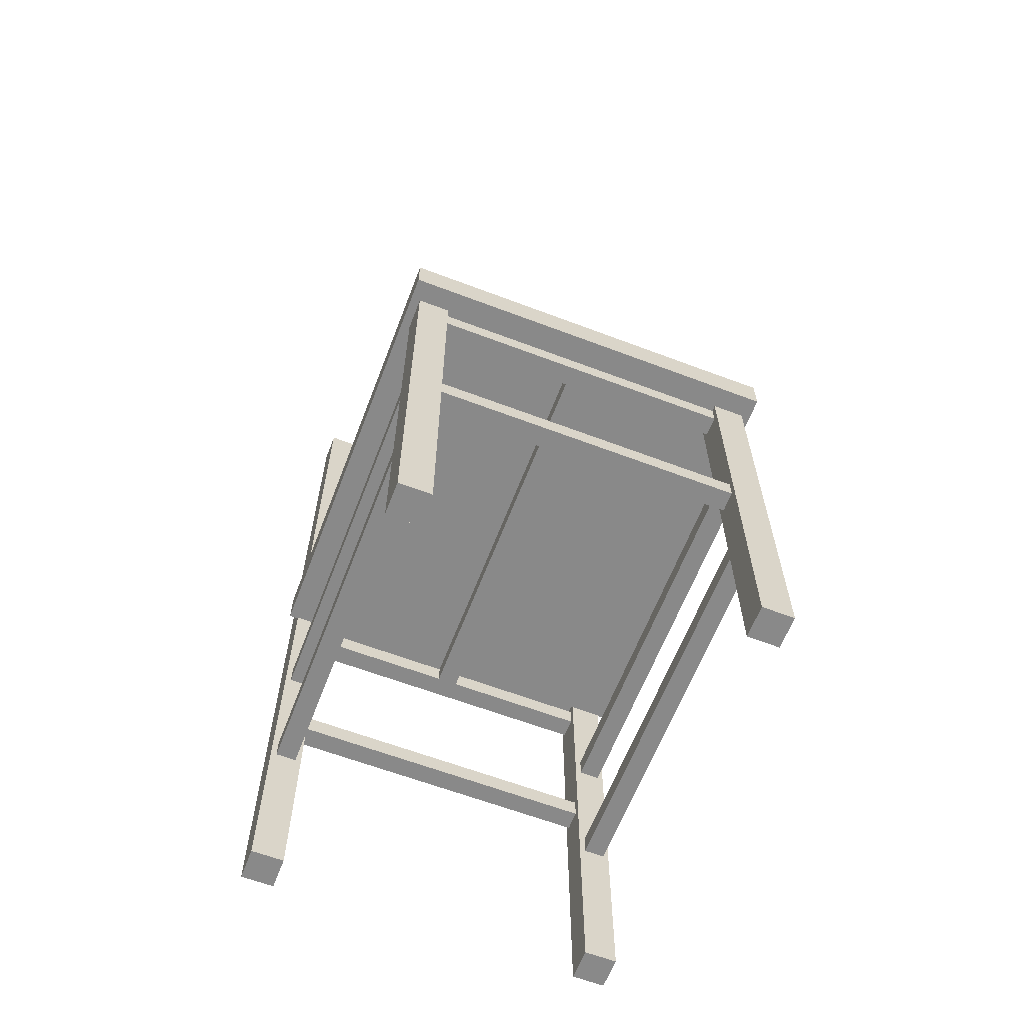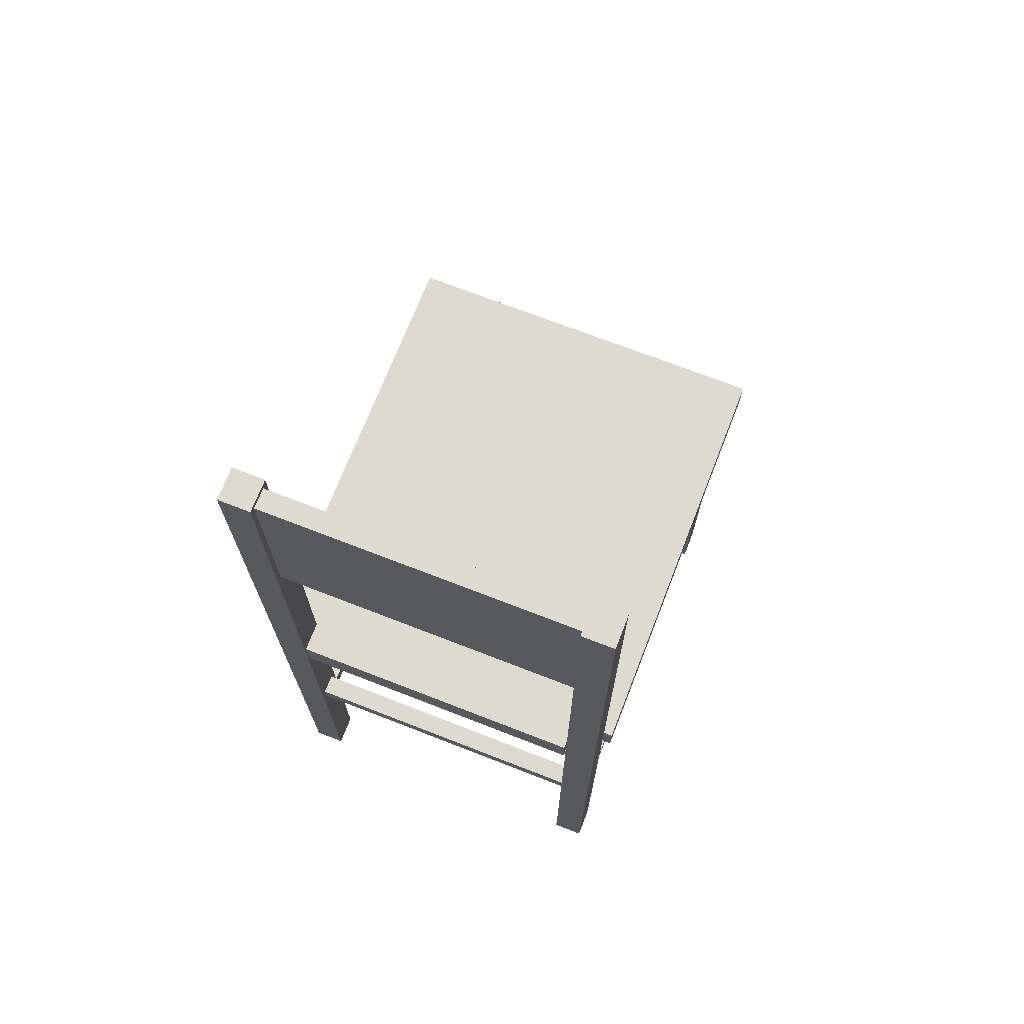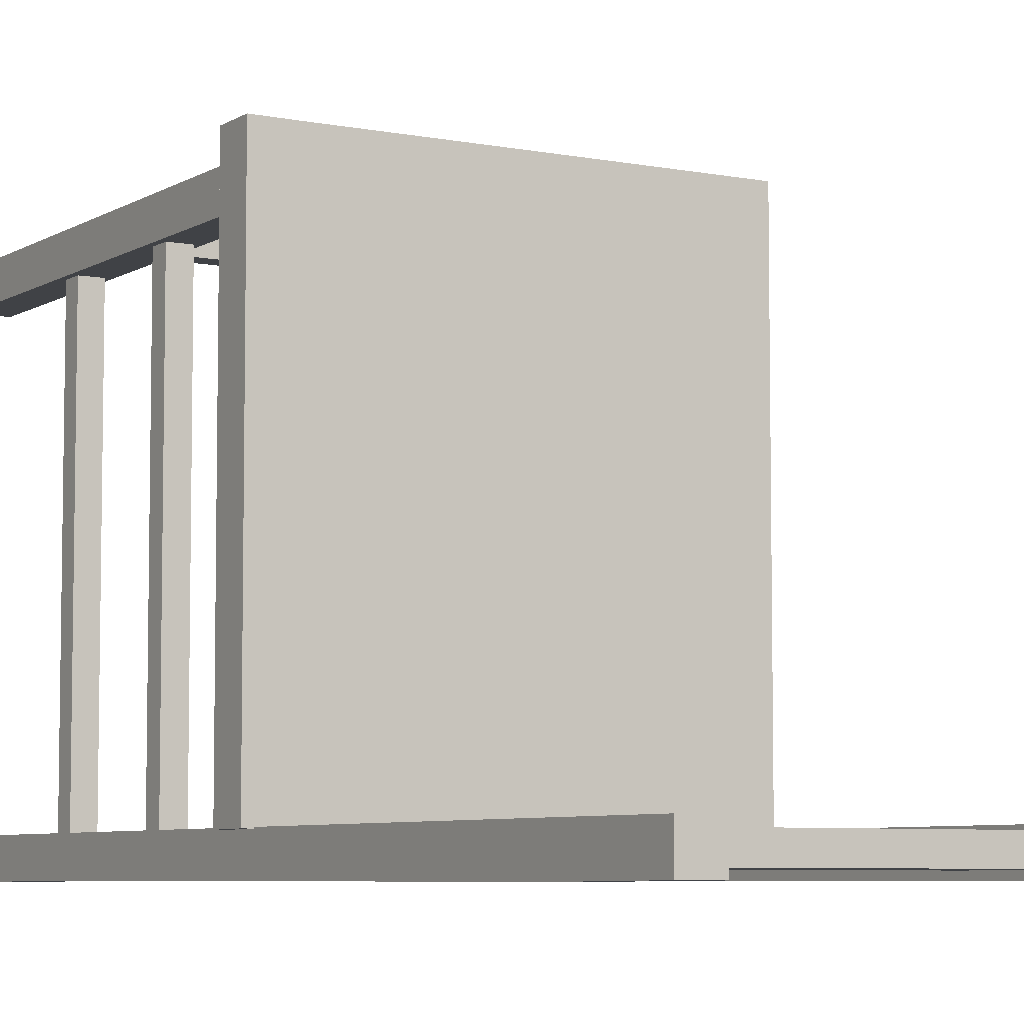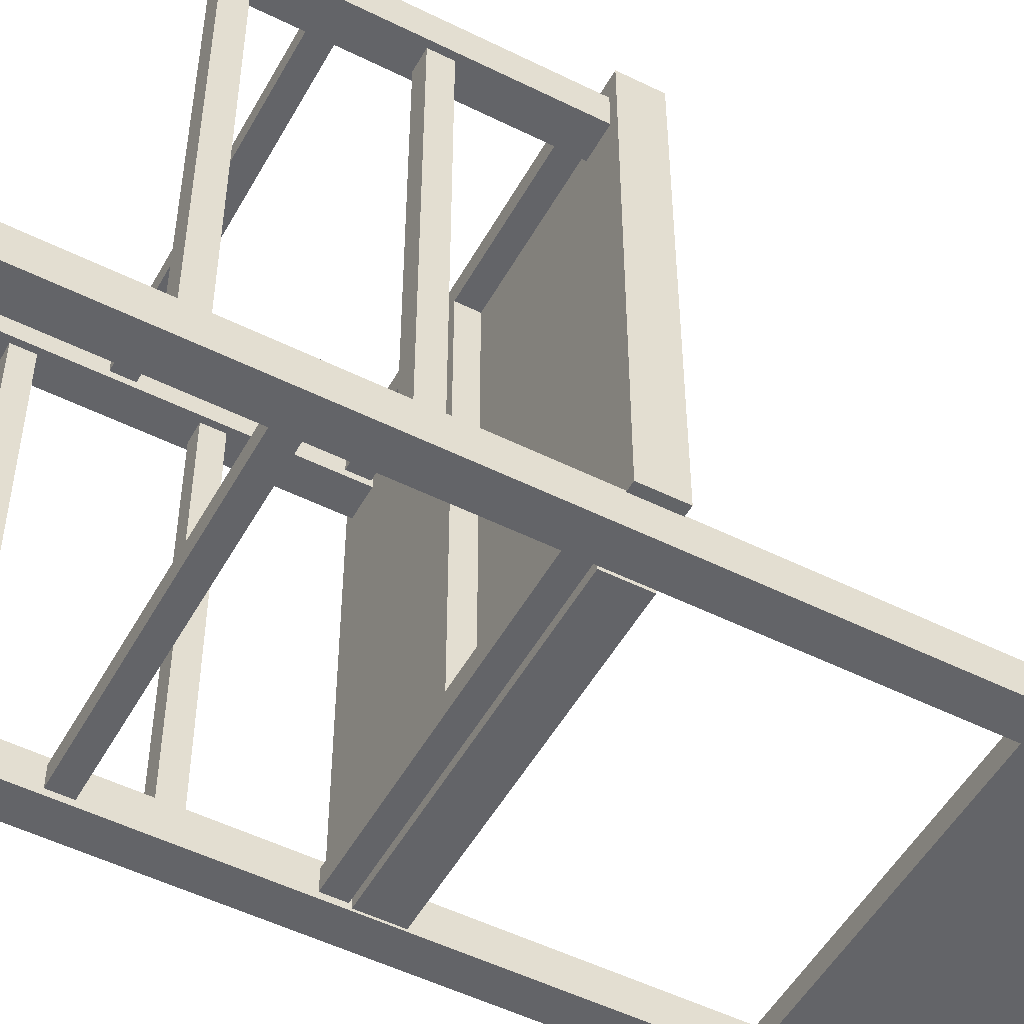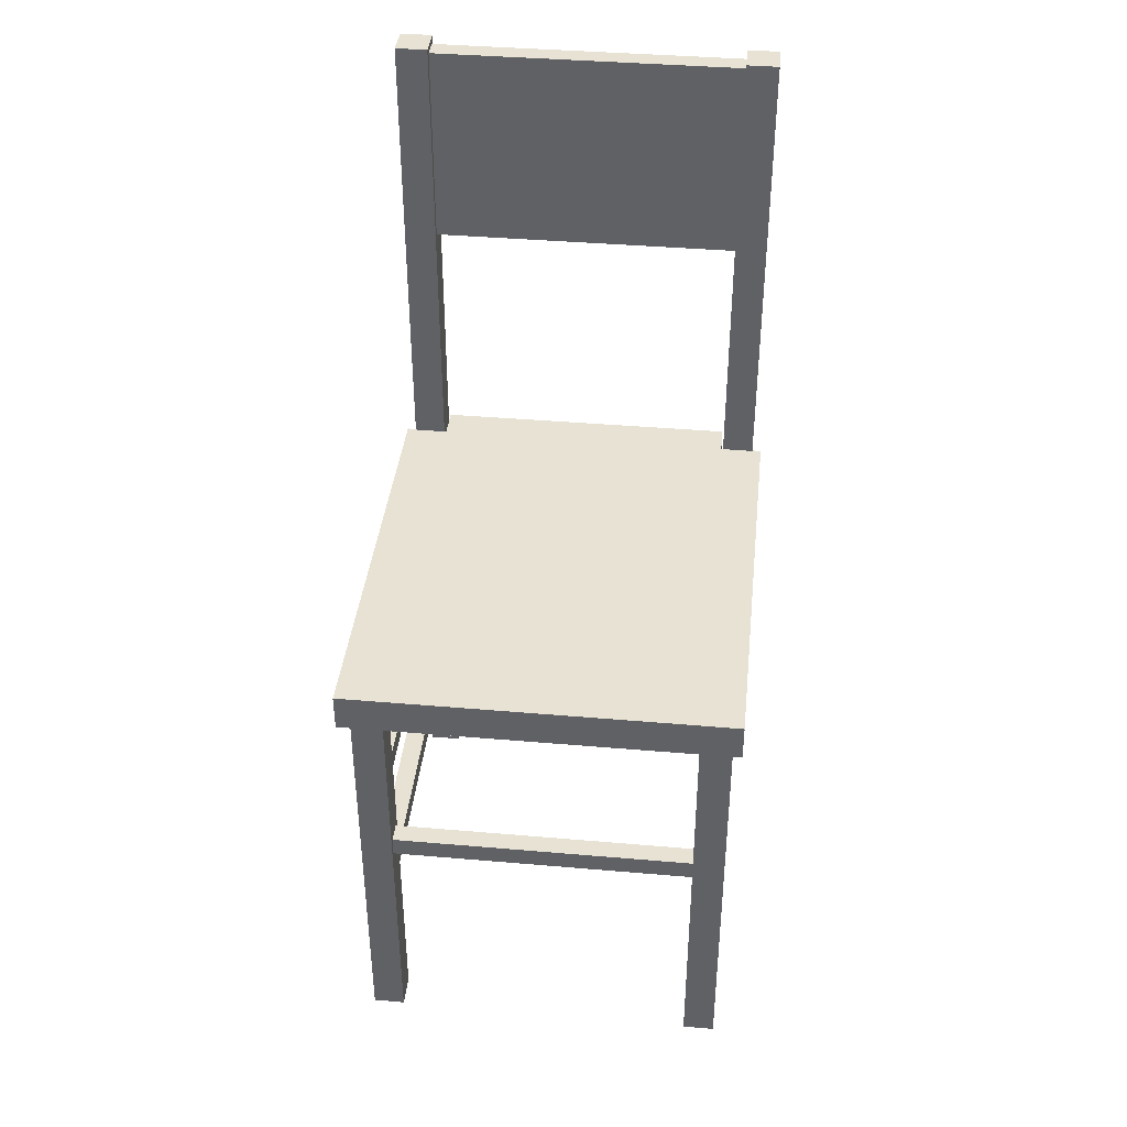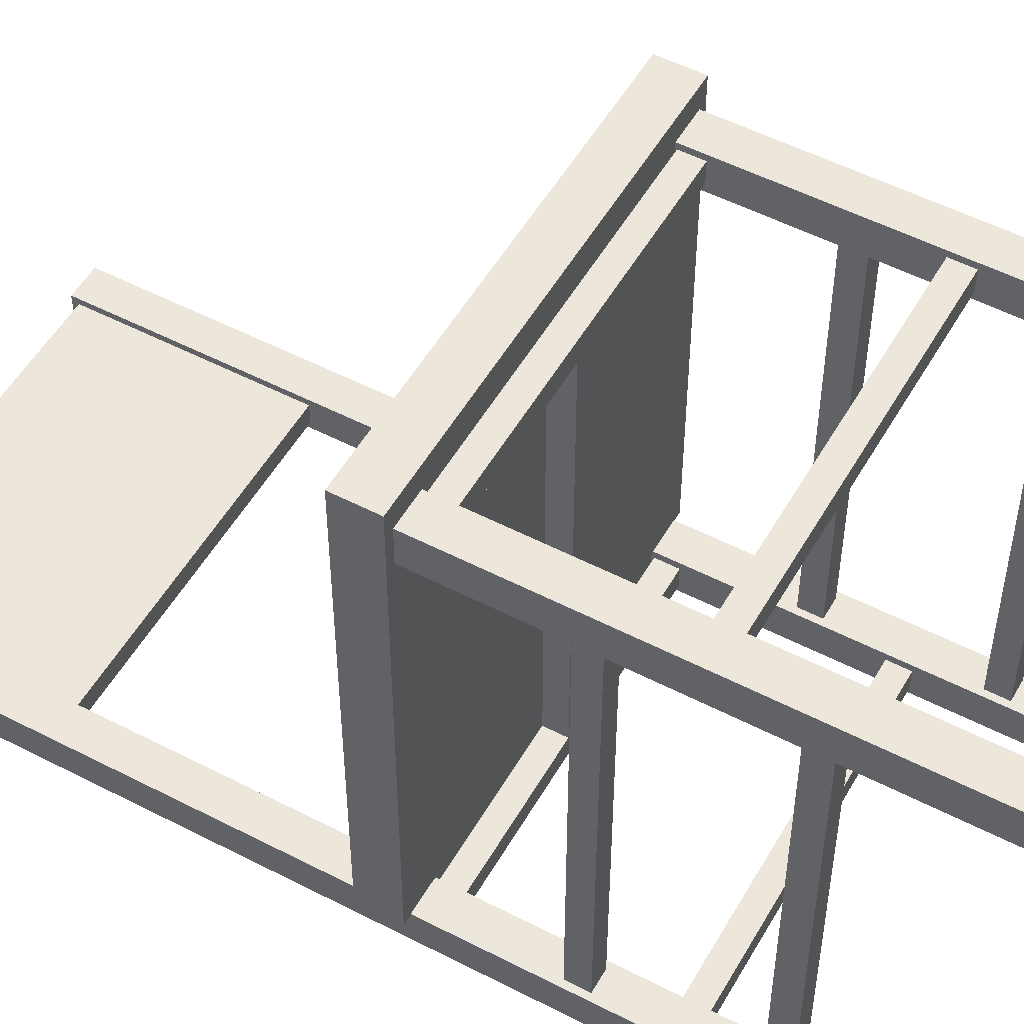
<metadata>
{"format":"obj","ext":"obj","renderer":"f3d","projection":"perspective","resolution":1024,"background":"white","views":[{"elev":-63.0,"azim":-21.0,"up":"+Y"},{"elev":70.8,"azim":-158.7,"up":"+Y"},{"elev":-6.3,"azim":149.2,"up":"+Z"},{"elev":-51.3,"azim":61.6,"up":"+Z"},{"elev":39.7,"azim":6.1,"up":"+Y"},{"elev":52.3,"azim":-60.8,"up":"+Z"}]}
</metadata>
<code>
v  -117.6 0 -155
v  -142 0 -155
v  -142 0 -179.7
v  -117.6 0 -179.7
v  -117.6 710.5 -179.7
v  -117.6 710.5 -155
v  -142 710.5 -179.7
v  -142 710.5 -155
v  121.4 194.7 141.8
v  121.4 179.1 141.8
v  -121.4 179.1 141.8
v  -121.4 194.7 141.8
v  121.4 194.7 157.1
v  -121.4 194.7 157.1
v  121.4 179.1 157.1
v  -121.4 179.1 157.1
v  -117.6 0 161.5
v  -142 0 161.5
v  -142 0 136.7
v  -117.6 0 136.7
v  -117.6 334.9 136.7
v  -117.6 334.9 161.5
v  -142 334.9 136.7
v  -142 334.9 161.5
v  -122.1 140.6 139.7
v  -122.1 125 139.7
v  -122.1 125 -157.2
v  -122.1 140.6 -157.2
v  -137.5 140.6 139.7
v  -137.5 140.6 -157.2
v  -137.5 125 139.7
v  -137.5 125 -157.2
v  124.9 551.2 -159.7
v  -124.9 551.2 -159.7
v  -124.9 551.2 -175
v  124.9 551.2 -175
v  -124.9 705.8 -175
v  124.9 705.8 -175
v  124.9 705.8 -159.7
v  -124.9 705.8 -159.7
v  121.4 194.7 -175.3
v  121.4 179.1 -175.3
v  -121.4 179.1 -175.3
v  -121.4 194.7 -175.3
v  121.4 194.7 -160
v  -121.4 194.7 -160
v  121.4 179.1 -160
v  -121.4 179.1 -160
v  -122.1 249.4 139.7
v  -122.1 233.9 139.7
v  -122.1 233.9 -157.2
v  -122.1 249.4 -157.2
v  -137.5 249.4 139.7
v  -137.5 249.4 -157.2
v  -137.5 233.9 139.7
v  -137.5 233.9 -157.2
v  -148.9 333.8 177.7
v  -148.9 362.6 177.7
v  -148.9 362.6 -156
v  -148.9 333.8 -156
v  -116 333.8 -155.8
v  -116 333.8 177.7
v  -116 362.6 -155.8
v  -116 362.6 177.7
v  -116 362.6 -179.7
v  -116 333.8 -179.7
v  -7.888 317.2 141.8
v  -121.4 317.2 141.8
v  -121.4 332.8 141.8
v  -7.888 332.8 141.8
v  -121.4 332.8 157.1
v  -7.888 332.8 157.1
v  -121.4 317.2 157.1
v  -7.888 317.2 157.1
v  -7.888 317.2 -175.3
v  -121.4 317.2 -175.3
v  -121.4 332.8 -175.3
v  -7.888 332.8 -175.3
v  -121.4 332.8 -160
v  -7.888 332.8 -160
v  -121.4 317.2 -160
v  -7.888 317.2 -160
v  7.888 332.8 157.1
v  7.888 332.8 141.8
v  7.888 317.2 157.1
v  7.888 317.2 141.8
v  7.888 332.8 -175.3
v  7.888 317.2 -175.3
v  7.888 332.8 -160
v  7.888 317.2 -160
v  117.6 0 -155
v  117.6 0 -179.7
v  142 0 -179.7
v  142 0 -155
v  117.6 710.5 -179.7
v  117.6 710.5 -155
v  142 710.5 -179.7
v  142 710.5 -155
v  117.6 0 161.5
v  117.6 0 136.7
v  142 0 136.7
v  142 0 161.5
v  117.6 334.9 136.7
v  117.6 334.9 161.5
v  142 334.9 136.7
v  142 334.9 161.5
v  122.1 140.6 139.7
v  122.1 140.6 -157.2
v  122.1 125 -157.2
v  122.1 125 139.7
v  137.5 140.6 139.7
v  137.5 140.6 -157.2
v  137.5 125 139.7
v  137.5 125 -157.2
v  122.1 249.4 139.7
v  122.1 249.4 -157.2
v  122.1 233.9 -157.2
v  122.1 233.9 139.7
v  137.5 249.4 139.7
v  137.5 249.4 -157.2
v  137.5 233.9 139.7
v  137.5 233.9 -157.2
v  116 333.8 -179.7
v  116 362.6 -179.7
v  116 362.6 -155.8
v  116 362.6 177.7
v  148.9 333.8 177.7
v  148.9 333.8 -156
v  148.9 362.6 -155.8
v  148.9 362.6 177.9
v  116 333.8 177.7
v  116 333.8 -155.8
v  121.4 332.8 141.8
v  121.4 317.2 141.8
v  121.4 332.8 157.1
v  121.4 317.2 157.1
v  121.4 332.8 -175.3
v  121.4 317.2 -175.3
v  121.4 332.8 -160
v  121.4 317.2 -160
g chair
f 1 2 3 4
f 5 6 1 4
f 7 5 4 3
f 8 7 3 2
f 6 8 2 1
f 6 5 7 8
f 9 10 11 12
f 13 9 12 14
f 15 13 14 16
f 10 15 16 11
f 17 18 19 20
f 21 22 17 20
f 23 21 20 19
f 24 23 19 18
f 22 24 18 17
f 25 26 27 28
f 29 25 28 30
f 31 29 30 32
f 26 31 32 27
f 33 34 35 36
f 36 35 37 38
f 39 40 34 33
f 39 38 37 40
f 41 42 43 44
f 45 41 44 46
f 47 45 46 48
f 42 47 48 43
f 49 50 51 52
f 53 49 52 54
f 55 53 54 56
f 50 55 56 51
f 57 58 59 60
f 57 60 61 62
f 63 61 60 59
f 64 63 59 58
f 62 64 58 57
f 65 66 61 63
f 67 68 69 70
f 70 69 71 72
f 72 71 73 74
f 74 73 68 67
f 75 76 77 78
f 78 77 79 80
f 80 79 81 82
f 82 81 76 75
f 70 72 83 84
f 72 74 85 83
f 74 67 86 85
f 75 78 87 88
f 78 80 89 87
f 82 75 88 90
f 86 67 82 90
f 80 82 67 70
f 89 80 70 84
f 91 92 93 94
f 95 92 91 96
f 97 93 92 95
f 98 94 93 97
f 96 91 94 98
f 96 98 97 95
f 99 100 101 102
f 103 100 99 104
f 105 101 100 103
f 106 102 101 105
f 104 99 102 106
f 107 108 109 110
f 111 112 108 107
f 113 114 112 111
f 110 109 114 113
f 115 116 117 118
f 119 120 116 115
f 121 122 120 119
f 118 117 122 121
f 123 66 65 124
f 125 63 64 126
f 127 128 129 130
f 127 131 132 128
f 126 64 62 131
f 125 129 128 132
f 126 130 129 125
f 61 132 131 62
f 131 127 130 126
f 123 132 61 66
f 124 125 132 123
f 65 63 125 124
f 86 84 133 134
f 84 83 135 133
f 83 85 136 135
f 85 86 134 136
f 88 87 137 138
f 87 89 139 137
f 89 90 140 139
f 90 88 138 140
f 89 84 86 90

</code>
